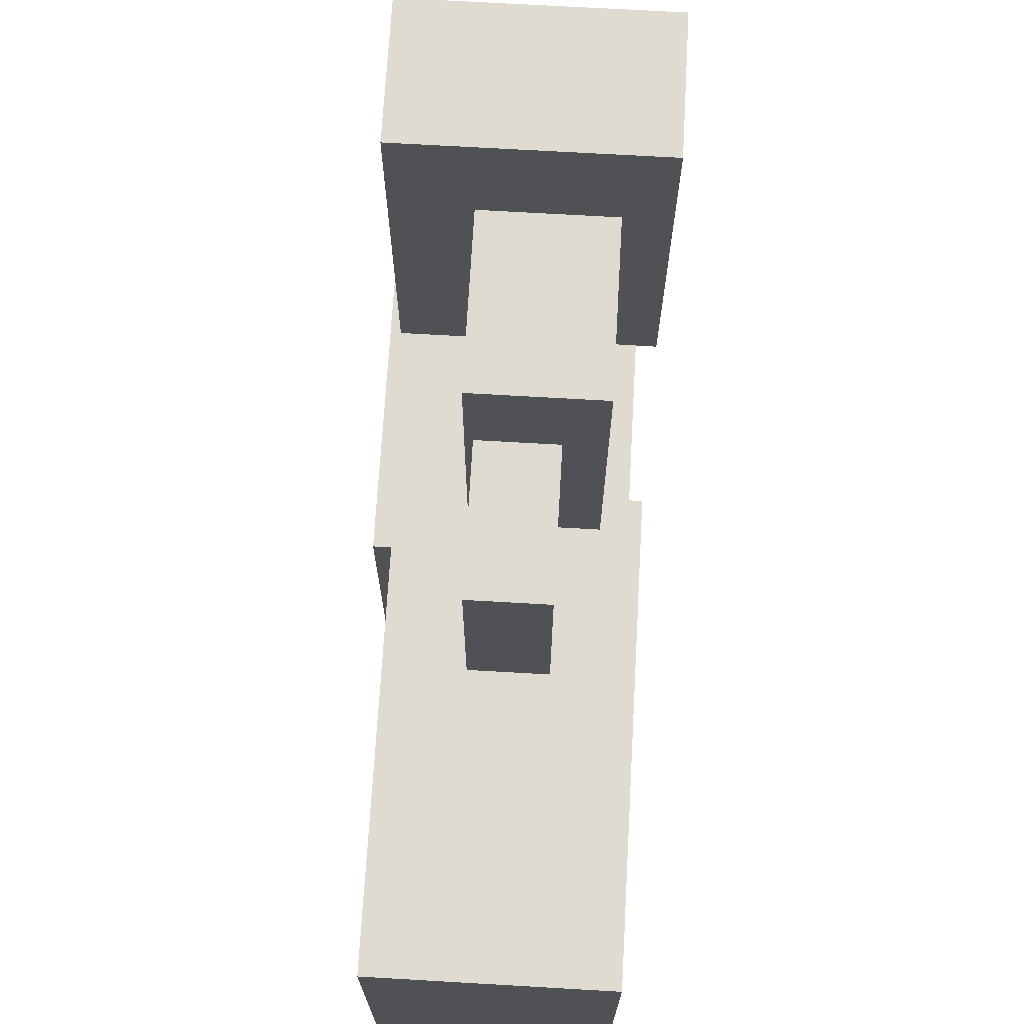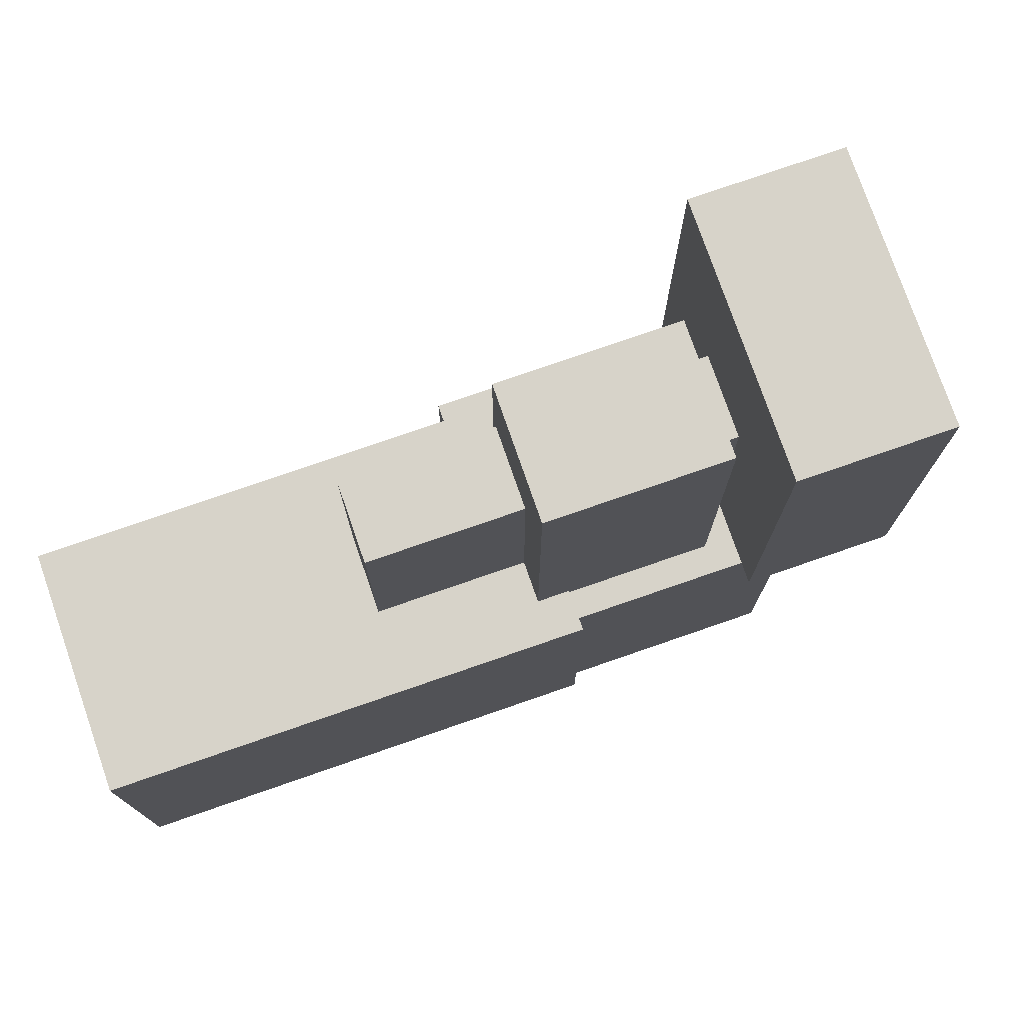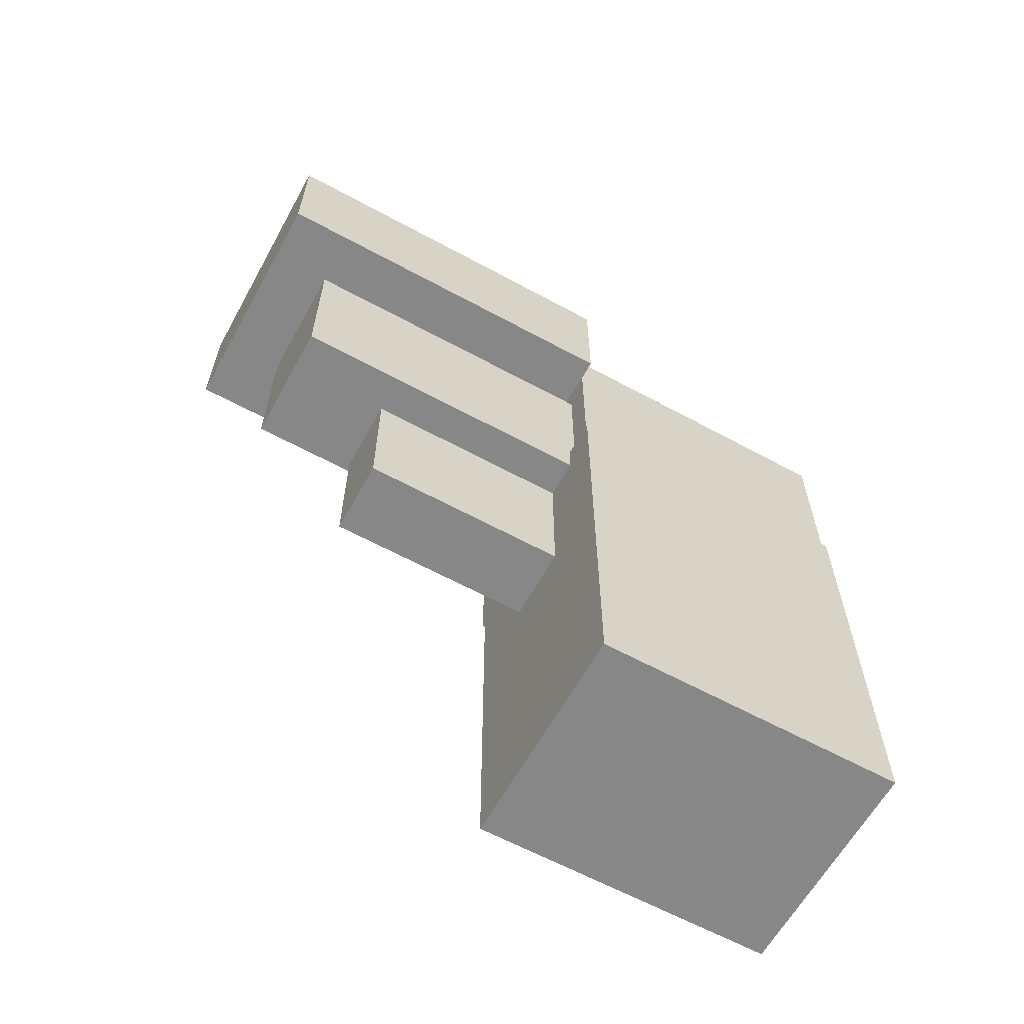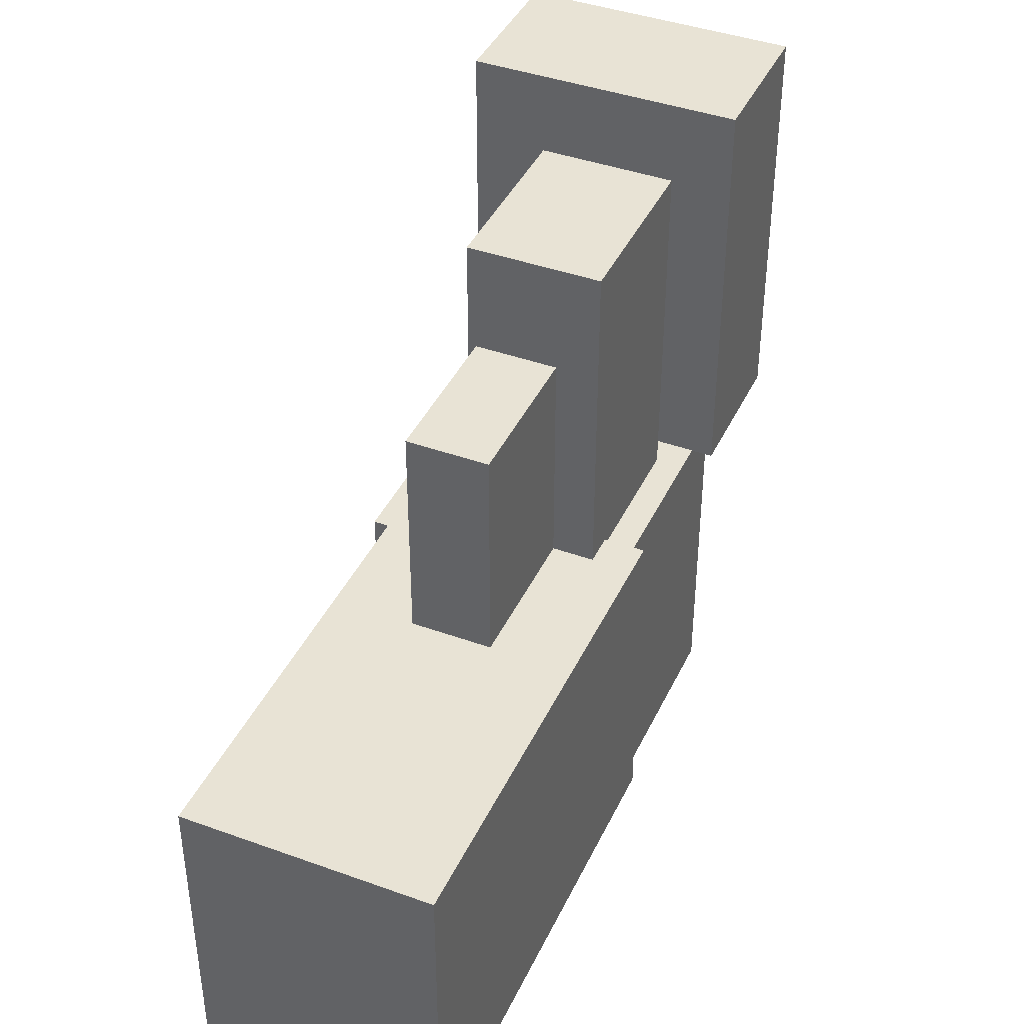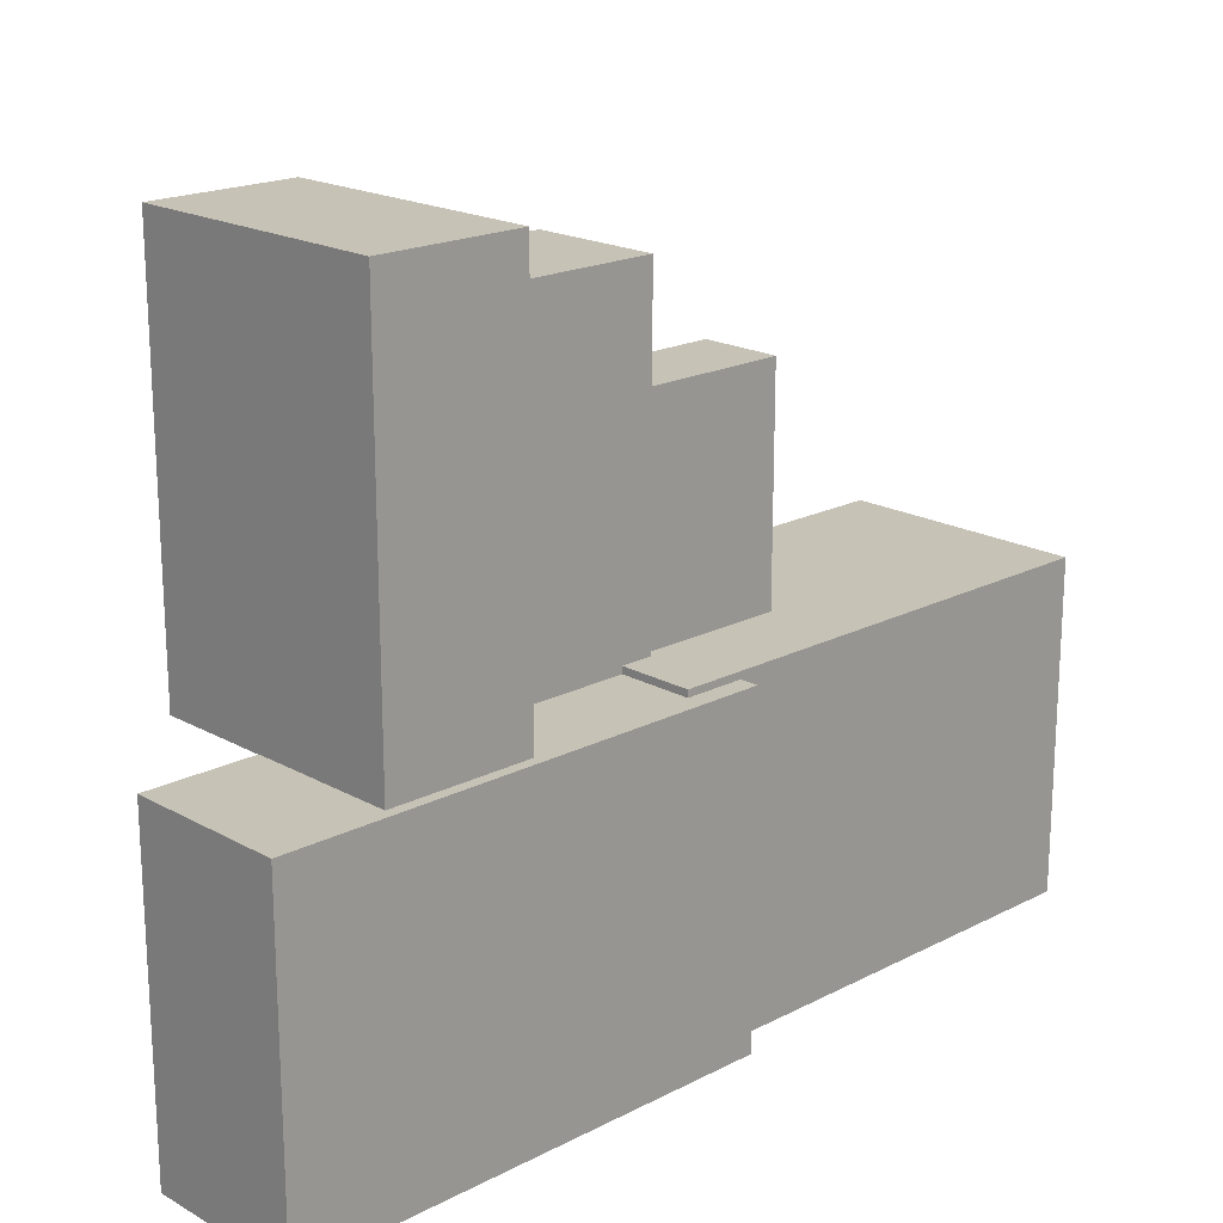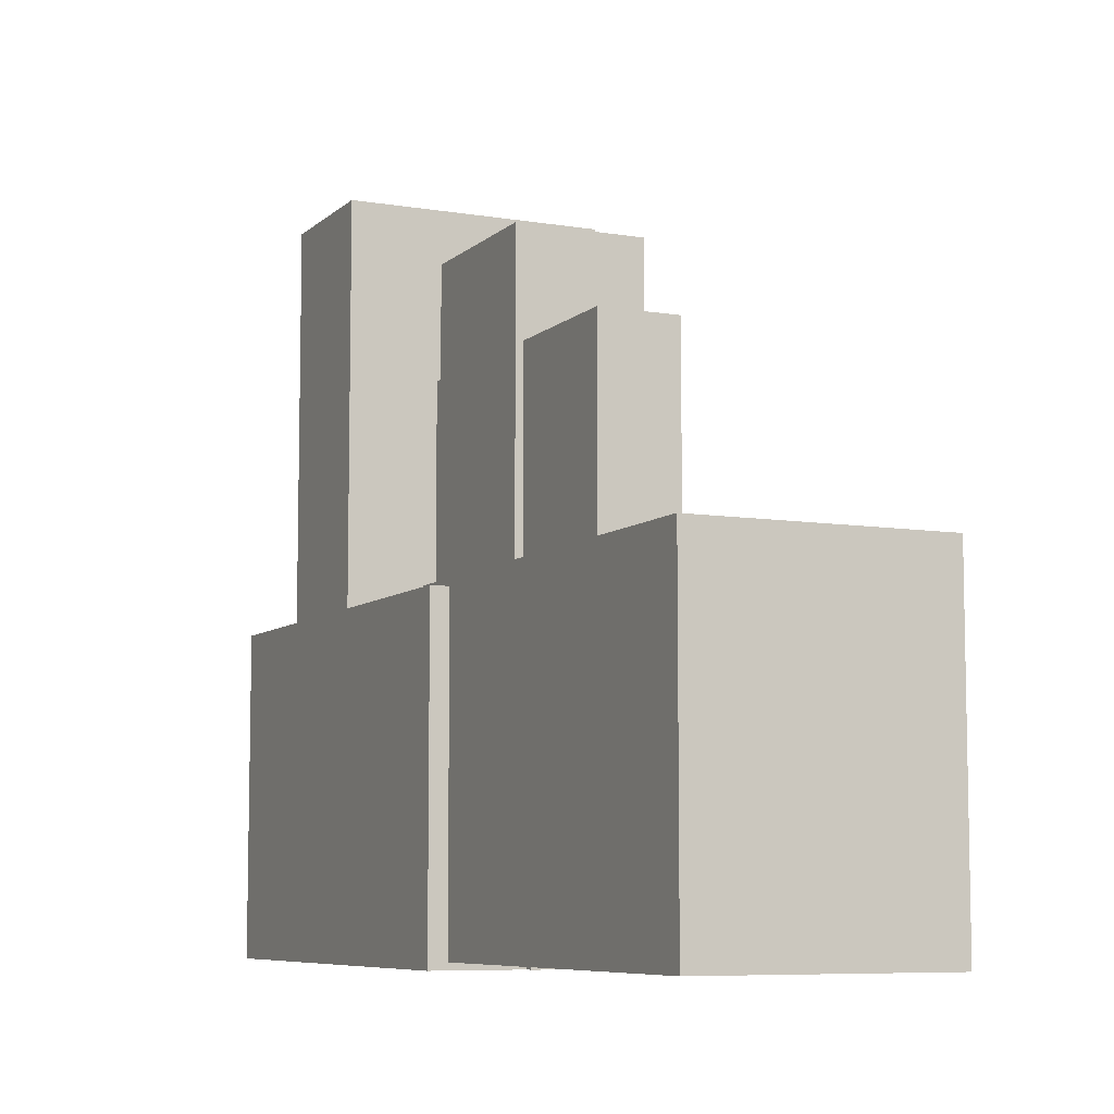
<metadata>
{"format":"obj","ext":"obj","renderer":"f3d","projection":"perspective","resolution":1024,"background":"white","views":[{"elev":70.2,"azim":-176.7,"up":"+Y"},{"elev":76.4,"azim":-109.1,"up":"+Y"},{"elev":-62.3,"azim":-118.9,"up":"+Z"},{"elev":41.2,"azim":-156.3,"up":"+Y"},{"elev":19.2,"azim":46.1,"up":"+Y"},{"elev":-7.5,"azim":154.9,"up":"+Y"}]}
</metadata>
<code>
g black
v 0.428 2.743 -0.0373
v 0.428 3.079 -0.0373
v 0.5898 2.743 -0.0373
v 0.5898 3.079 -0.0373
v 0.5898 2.743 -0.0373
v 0.5898 3.079 -0.0373
v 0.5898 2.743 -0.5322
v 0.5898 3.079 -0.5322
v 0.5898 2.743 -0.5322
v 0.5898 3.079 -0.5322
v 0.428 2.743 -0.5322
v 0.428 3.079 -0.5322
v 0.428 2.743 -0.5322
v 0.428 3.079 -0.5322
v 0.428 2.743 -0.0373
v 0.428 3.079 -0.0373
v 0.428 2.743 -0.0373
v 0.5898 2.743 -0.0373
v 0.5898 2.743 -0.5322
v 0.428 2.743 -0.5322
v 0.428 3.079 -0.0373
v 0.5898 3.079 -0.0373
v 0.5898 3.079 -0.5322
v 0.428 3.079 -0.5322
f 1 3 4 2
f 5 7 8 6
f 9 11 12 10
f 13 15 16 14
f 18 17 20
f 20 19 18
f 22 24 21
f 24 22 23
v 0.3341 2.743 -0.2504
v 0.3341 3.079 -0.2504
v 0.4959 2.743 -0.2504
v 0.4959 3.079 -0.2504
v 0.4959 2.743 -0.2504
v 0.4959 3.079 -0.2504
v 0.4959 2.743 -0.5428
v 0.4959 3.079 -0.5428
v 0.4959 2.743 -0.5428
v 0.4959 3.079 -0.5428
v 0.3341 2.743 -0.5428
v 0.3341 3.079 -0.5428
v 0.3341 2.743 -0.5428
v 0.3341 3.079 -0.5428
v 0.3341 2.743 -0.2504
v 0.3341 3.079 -0.2504
v 0.3341 2.743 -0.2504
v 0.4959 2.743 -0.2504
v 0.4959 2.743 -0.5428
v 0.3341 2.743 -0.5428
v 0.3341 3.079 -0.2504
v 0.4959 3.079 -0.2504
v 0.4959 3.079 -0.5428
v 0.3341 3.079 -0.5428
f 25 27 28 26
f 29 31 32 30
f 33 35 36 34
f 37 39 40 38
f 42 41 44
f 44 43 42
f 46 48 45
f 48 46 47
v 0.579 3.487 -0.296
v 0.579 3.078 -0.296
v 0.579 3.487 -0.149
v 0.579 3.078 -0.149
v 0.579 3.487 -0.149
v 0.579 3.078 -0.149
v 0.3127 3.487 -0.149
v 0.3127 3.078 -0.149
v 0.3127 3.487 -0.149
v 0.3127 3.078 -0.149
v 0.3127 3.487 -0.296
v 0.3127 3.078 -0.296
v 0.3127 3.487 -0.296
v 0.3127 3.078 -0.296
v 0.579 3.487 -0.296
v 0.579 3.078 -0.296
v 0.579 3.487 -0.296
v 0.579 3.487 -0.149
v 0.3127 3.487 -0.149
v 0.3127 3.487 -0.296
v 0.579 3.078 -0.296
v 0.579 3.078 -0.149
v 0.3127 3.078 -0.149
v 0.3127 3.078 -0.296
f 49 51 52 50
f 53 55 56 54
f 57 59 60 58
f 61 63 64 62
f 66 65 68
f 68 67 66
f 70 72 69
f 72 70 71
v 0.3208 2.75 -0.4706
v 0.3208 3.086 -0.4706
v 0.5709 2.75 -0.4706
v 0.5709 3.086 -0.4706
v 0.5709 2.75 -0.4706
v 0.5709 3.086 -0.4706
v 0.5709 2.75 -0.9634
v 0.5709 3.086 -0.9634
v 0.5709 2.75 -0.9634
v 0.5709 3.086 -0.9634
v 0.3208 2.75 -0.9634
v 0.3208 3.086 -0.9634
v 0.3208 2.75 -0.9634
v 0.3208 3.086 -0.9634
v 0.3208 2.75 -0.4706
v 0.3208 3.086 -0.4706
v 0.3208 2.75 -0.4706
v 0.5709 2.75 -0.4706
v 0.5709 2.75 -0.9634
v 0.3208 2.75 -0.9634
v 0.3208 3.086 -0.4706
v 0.5709 3.086 -0.4706
v 0.5709 3.086 -0.9634
v 0.3208 3.086 -0.9634
f 73 75 76 74
f 77 79 80 78
f 81 83 84 82
f 85 87 88 86
f 90 89 92
f 92 91 90
f 94 96 93
f 96 94 95
g old_man
v 0.4047 2.834 -0.2899
v 0.4047 3.313 -0.2899
v 0.487 2.834 -0.2899
v 0.487 3.313 -0.2899
v 0.487 2.834 -0.2899
v 0.487 3.313 -0.2899
v 0.487 2.834 -0.6578
v 0.487 3.313 -0.6578
v 0.487 2.834 -0.6578
v 0.487 3.313 -0.6578
v 0.4047 2.834 -0.6578
v 0.4047 3.313 -0.6578
v 0.4047 2.834 -0.6578
v 0.4047 3.313 -0.6578
v 0.4047 2.834 -0.2899
v 0.4047 3.313 -0.2899
v 0.4047 2.834 -0.2899
v 0.487 2.834 -0.2899
v 0.487 2.834 -0.6578
v 0.4047 2.834 -0.6578
v 0.4047 3.313 -0.2899
v 0.487 3.313 -0.2899
v 0.487 3.313 -0.6578
v 0.4047 3.313 -0.6578
f 97 99 100 98
f 101 103 104 102
f 105 107 108 106
f 109 111 112 110
f 114 113 116
f 116 115 114
f 118 120 117
f 120 118 119
v 0.3624 2.945 -0.325
v 0.3624 3.424 -0.325
v 0.4951 2.945 -0.325
v 0.4951 3.424 -0.325
v 0.4951 2.945 -0.325
v 0.4951 3.424 -0.325
v 0.4951 2.945 -0.5036
v 0.4951 3.424 -0.5036
v 0.4951 2.945 -0.5036
v 0.4951 3.424 -0.5036
v 0.3624 2.945 -0.5036
v 0.3624 3.424 -0.5036
v 0.3624 2.945 -0.5036
v 0.3624 3.424 -0.5036
v 0.3624 2.945 -0.325
v 0.3624 3.424 -0.325
v 0.3624 2.945 -0.325
v 0.4951 2.945 -0.325
v 0.4951 2.945 -0.5036
v 0.3624 2.945 -0.5036
v 0.3624 3.424 -0.325
v 0.4951 3.424 -0.325
v 0.4951 3.424 -0.5036
v 0.3624 3.424 -0.5036
f 121 123 124 122
f 125 127 128 126
f 129 131 132 130
f 133 135 136 134
f 138 137 140
f 140 139 138
f 142 144 141
f 144 142 143

</code>
